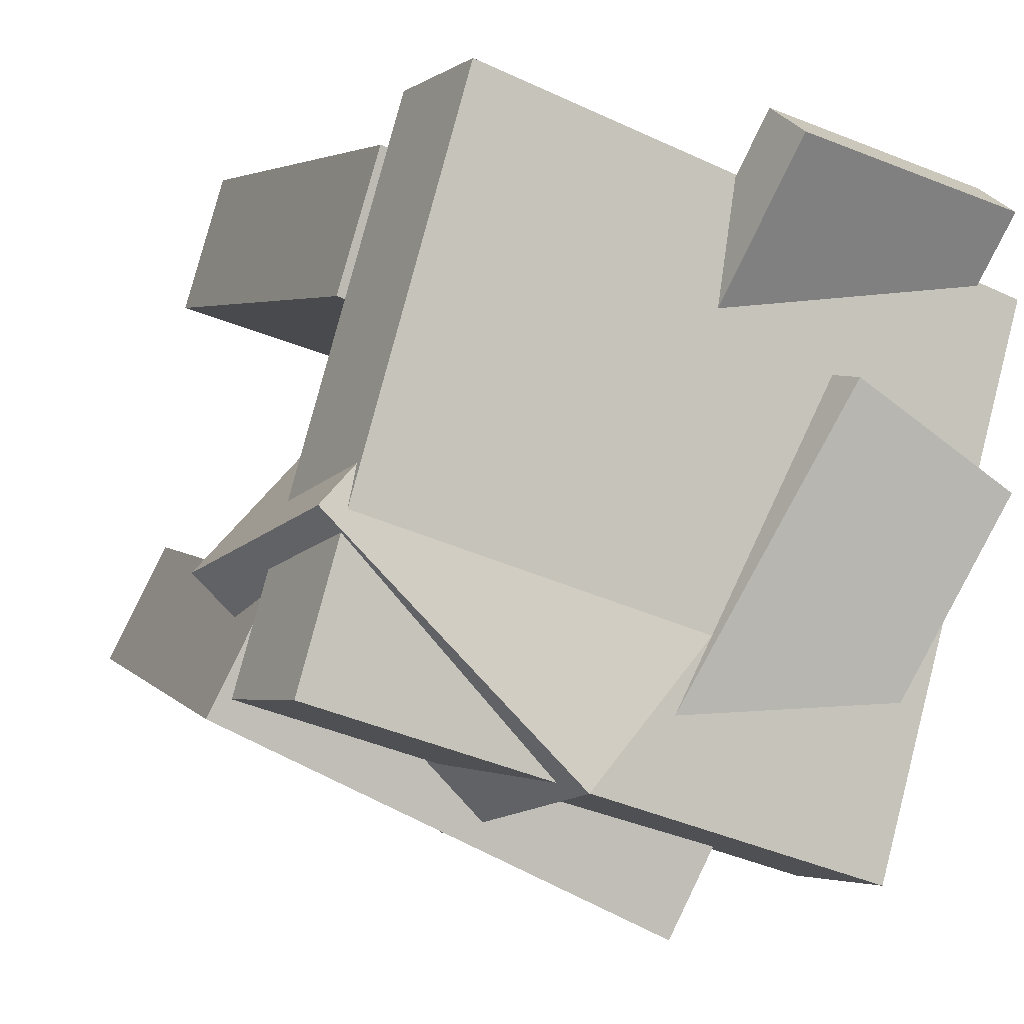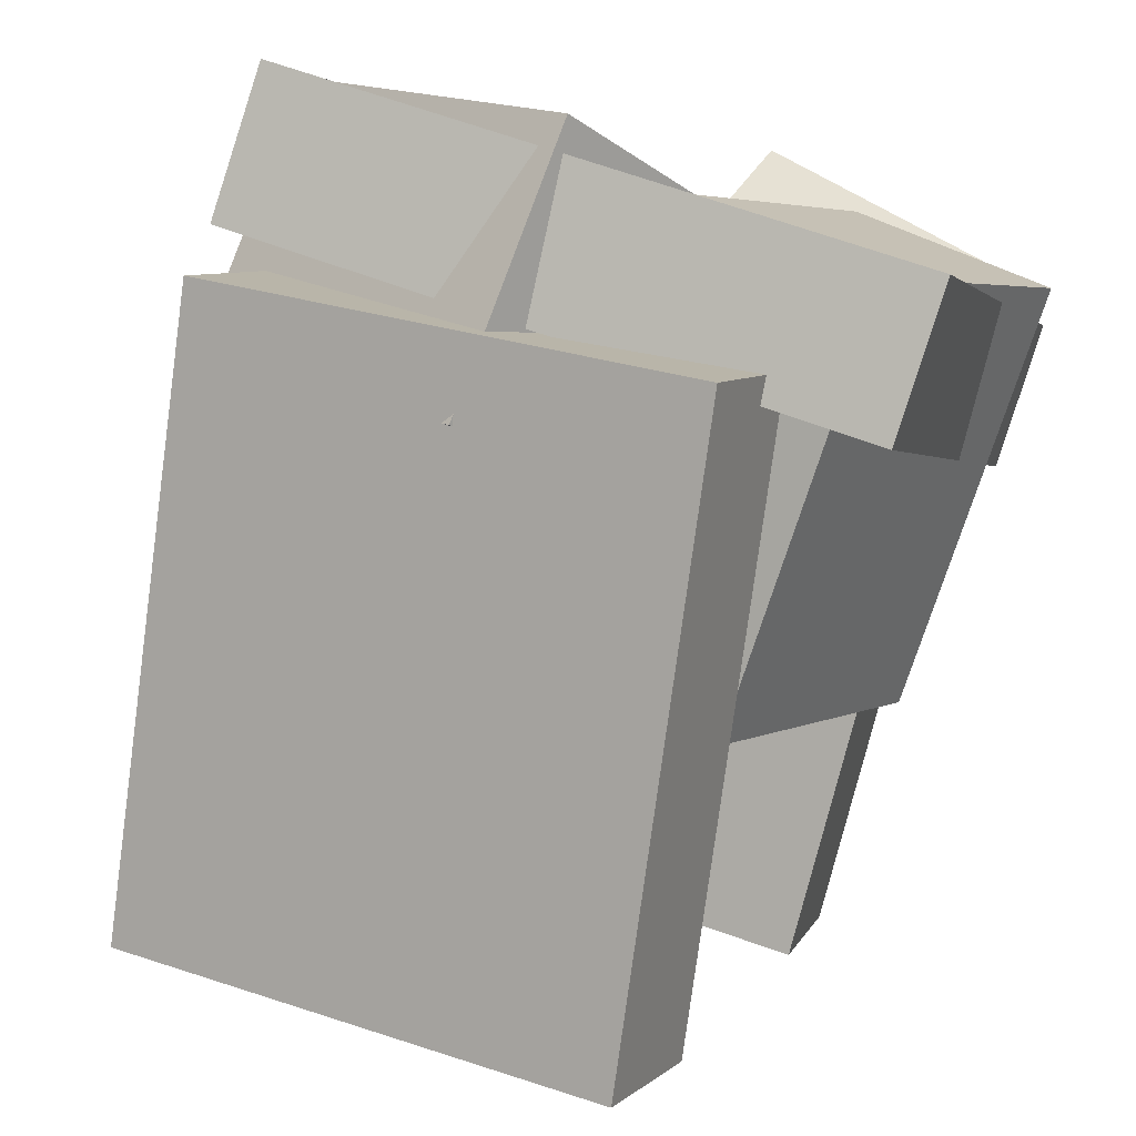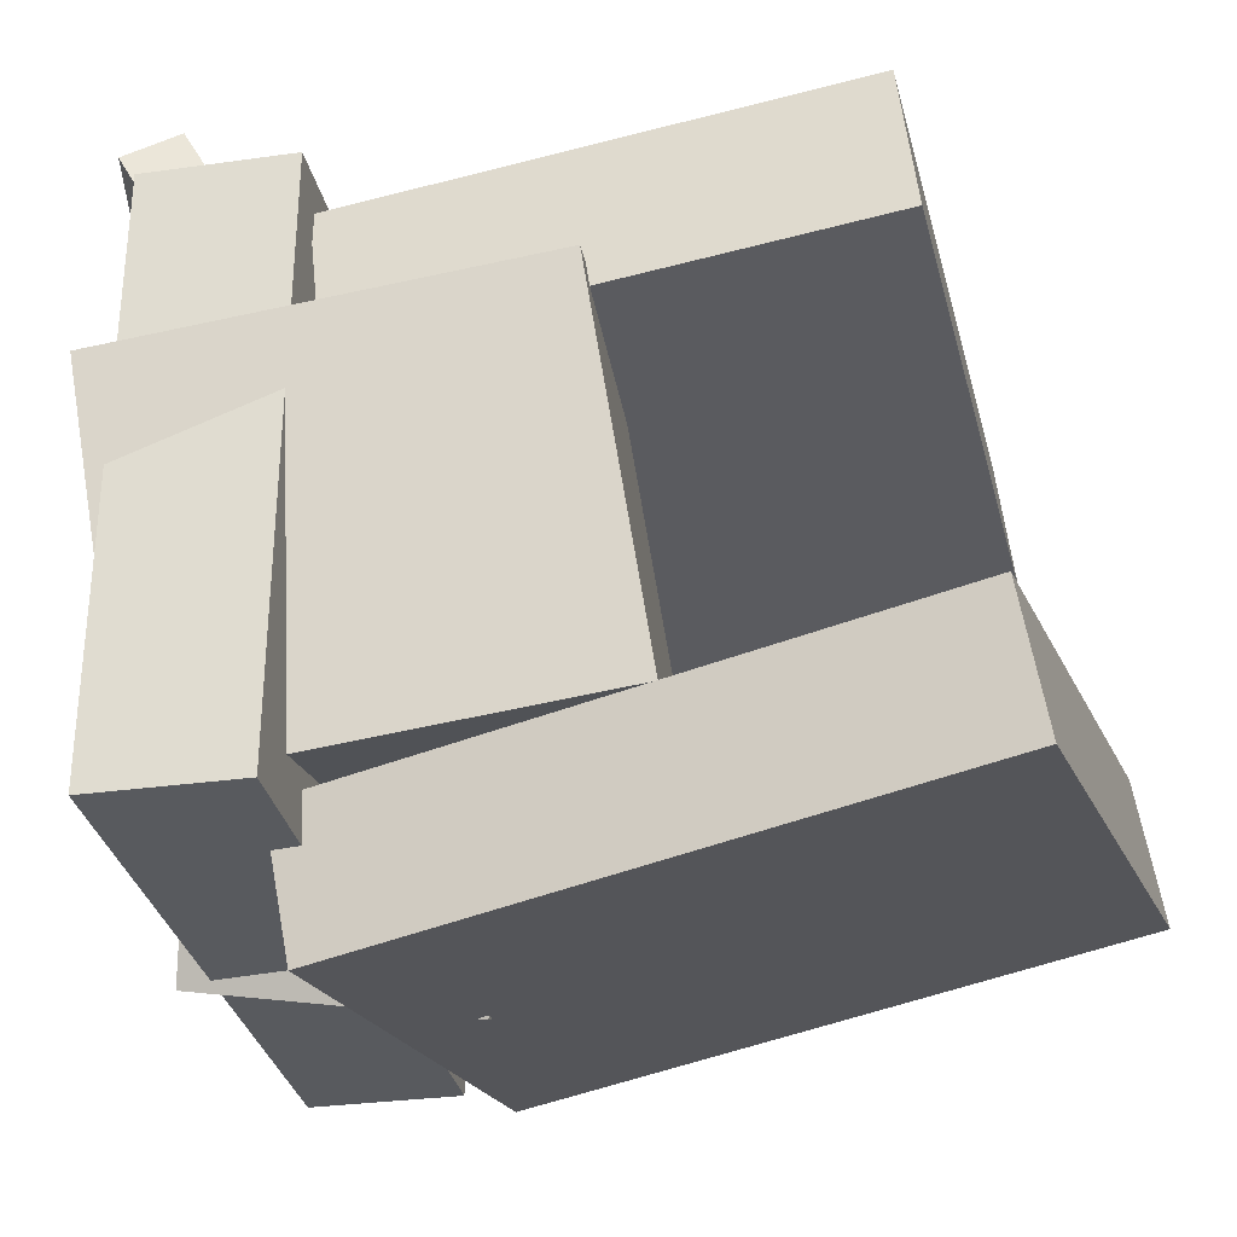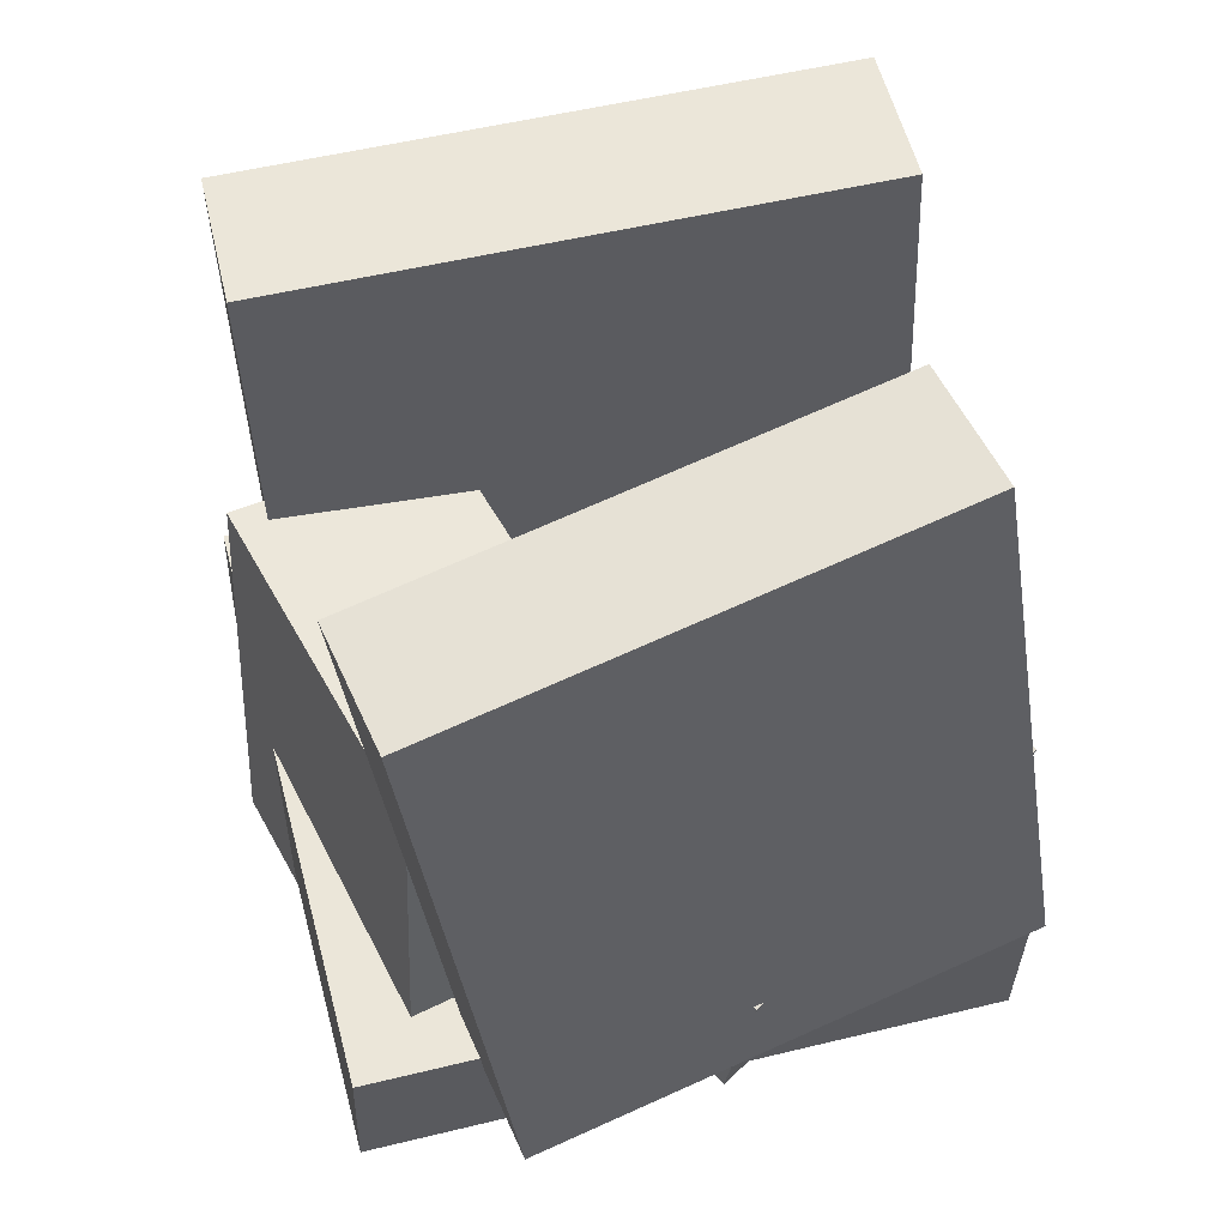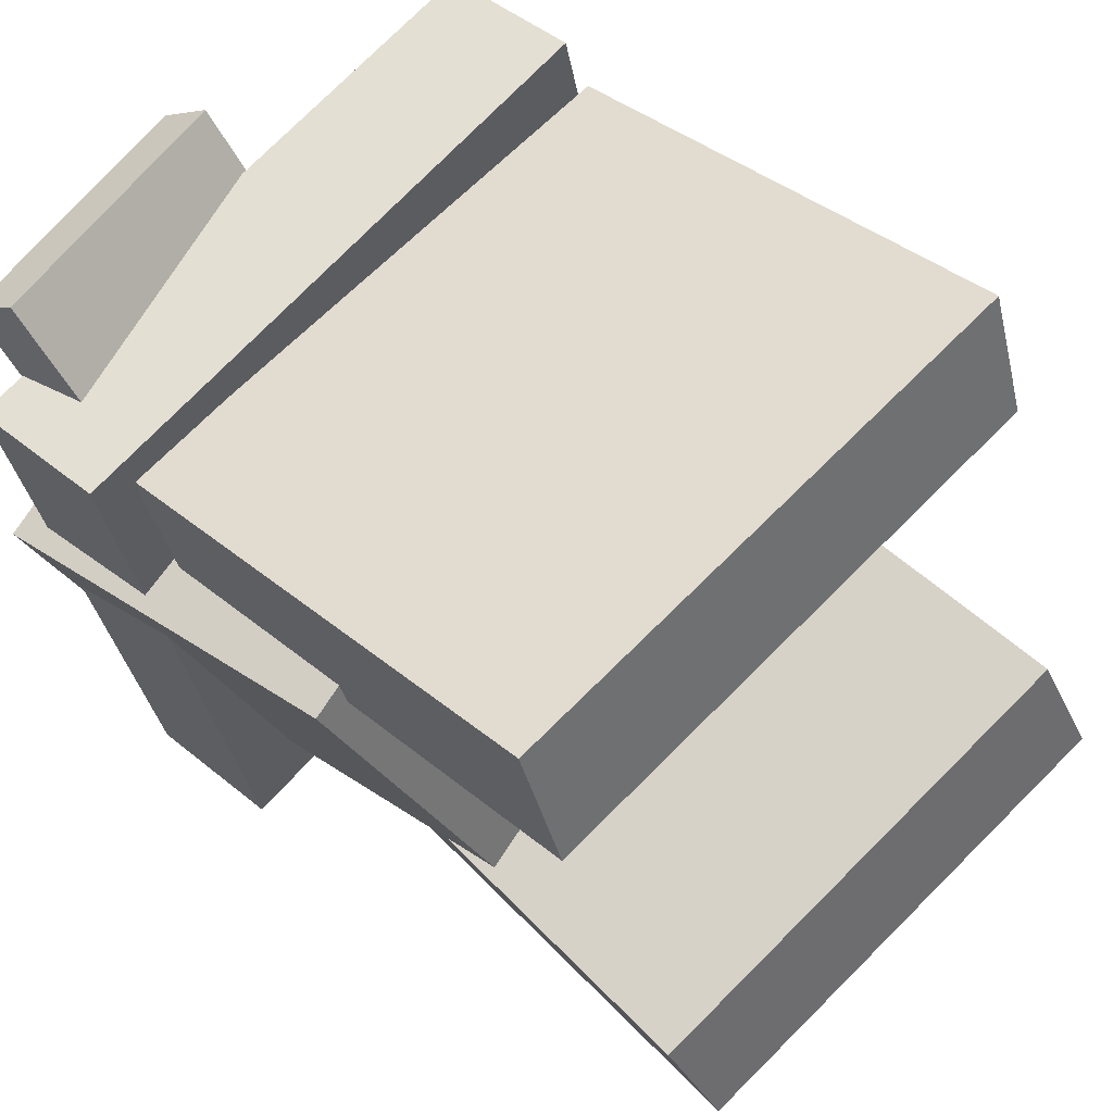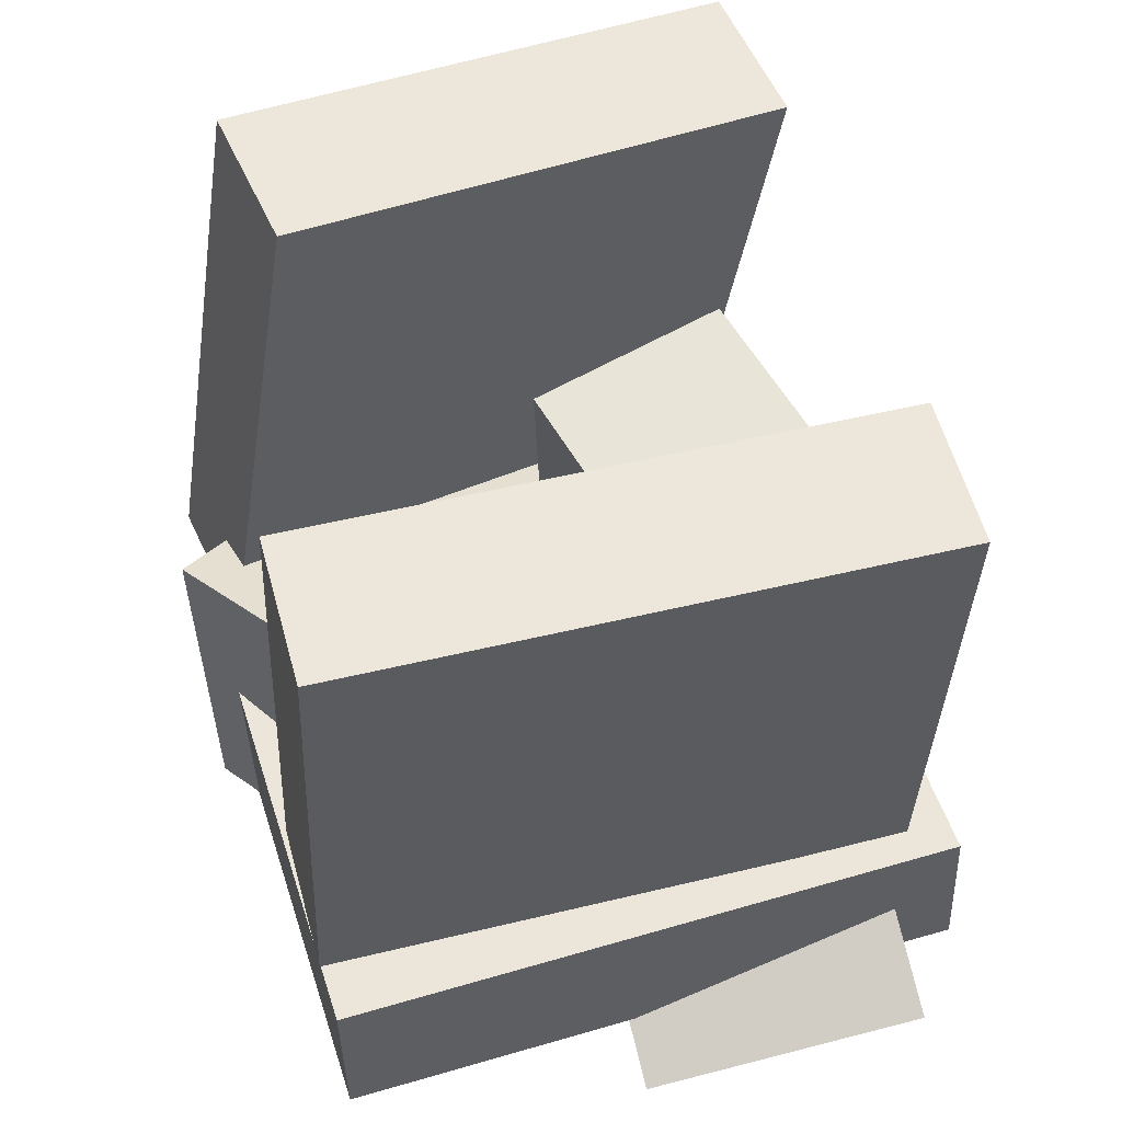
<metadata>
{"format":"obj","ext":"obj","renderer":"f3d","projection":"perspective","resolution":1024,"background":"white","views":[{"elev":0.9,"azim":-25.4,"up":"+Z"},{"elev":-79.6,"azim":-16.2,"up":"+Z"},{"elev":-49.9,"azim":102.8,"up":"+Z"},{"elev":53.9,"azim":-176.3,"up":"+Y"},{"elev":40.7,"azim":134.6,"up":"+Z"},{"elev":54.0,"azim":1.2,"up":"+Y"}]}
</metadata>
<code>
v -0.03784 -0.5129 -0.2742
v 0.2027 -0.5362 0.1257
v -0.05353 0.01295 -0.234
v 0.1871 -0.01043 0.1658
v 0.19 -0.4957 -0.4103
v 0.4306 -0.519 -0.0104
v 0.1743 0.03014 -0.3701
v 0.4149 0.006764 0.02978
f 1.0 7.0 5.0
f 1.0 3.0 7.0
f 1.0 4.0 3.0
f 1.0 2.0 4.0
f 3.0 8.0 7.0
f 3.0 4.0 8.0
f 5.0 7.0 8.0
f 5.0 8.0 6.0
f 1.0 5.0 6.0
f 1.0 6.0 2.0
f 2.0 6.0 8.0
f 2.0 8.0 4.0
v -0.3427 -0.2612 0.2209
v -0.2902 -0.2694 0.3994
v -0.3195 0.3669 0.2427
v -0.2669 0.3588 0.4213
v 0.3579 -0.28 0.01391
v 0.4105 -0.2881 0.1924
v 0.3812 0.3482 0.03576
v 0.4337 0.34 0.2143
f 9.0 15.0 13.0
f 9.0 11.0 15.0
f 9.0 12.0 11.0
f 9.0 10.0 12.0
f 11.0 16.0 15.0
f 11.0 12.0 16.0
f 13.0 15.0 16.0
f 13.0 16.0 14.0
f 9.0 13.0 14.0
f 9.0 14.0 10.0
f 10.0 14.0 16.0
f 10.0 16.0 12.0
v -0.06344 -0.2457 -0.09928
v 0.09942 -0.5032 0.4367
v 0.2753 -0.1797 -0.1705
v 0.4382 -0.4372 0.3654
v -0.05734 -0.3149 -0.1344
v 0.1055 -0.5723 0.4016
v 0.2814 -0.2489 -0.2056
v 0.4443 -0.5063 0.3303
f 17.0 23.0 21.0
f 17.0 19.0 23.0
f 17.0 20.0 19.0
f 17.0 18.0 20.0
f 19.0 24.0 23.0
f 19.0 20.0 24.0
f 21.0 23.0 24.0
f 21.0 24.0 22.0
f 17.0 21.0 22.0
f 17.0 22.0 18.0
f 18.0 22.0 24.0
f 18.0 24.0 20.0
v -0.5108 -0.2824 -0.2659
v -0.4333 -0.2976 -0.1089
v -0.3983 0.4692 -0.2489
v -0.3208 0.4541 -0.09186
v 0.04685 -0.3595 -0.5485
v 0.1243 -0.3746 -0.3915
v 0.1593 0.3922 -0.5315
v 0.2368 0.377 -0.3744
f 25.0 31.0 29.0
f 25.0 27.0 31.0
f 25.0 28.0 27.0
f 25.0 26.0 28.0
f 27.0 32.0 31.0
f 27.0 28.0 32.0
f 29.0 31.0 32.0
f 29.0 32.0 30.0
f 25.0 29.0 30.0
f 25.0 30.0 26.0
f 26.0 30.0 32.0
f 26.0 32.0 28.0
v -0.4951 -0.5245 -0.2257
v -0.2613 -0.4672 0.4749
v -0.5004 -0.3407 -0.239
v -0.2666 -0.2834 0.4617
v 0.2451 -0.5209 -0.473
v 0.4789 -0.4636 0.2277
v 0.2398 -0.3371 -0.4862
v 0.4736 -0.2799 0.2144
f 33.0 39.0 37.0
f 33.0 35.0 39.0
f 33.0 36.0 35.0
f 33.0 34.0 36.0
f 35.0 40.0 39.0
f 35.0 36.0 40.0
f 37.0 39.0 40.0
f 37.0 40.0 38.0
f 33.0 37.0 38.0
f 33.0 38.0 34.0
f 34.0 38.0 40.0
f 34.0 40.0 36.0
v -0.4623 -0.5099 -0.01984
v -0.2002 -0.4293 0.2116
v -0.4916 -0.175 -0.1034
v -0.2295 -0.09438 0.128
v -0.165 -0.5633 -0.3379
v 0.09709 -0.4826 -0.1065
v -0.1942 -0.2284 -0.4215
v 0.06781 -0.1478 -0.1901
f 41.0 47.0 45.0
f 41.0 43.0 47.0
f 41.0 44.0 43.0
f 41.0 42.0 44.0
f 43.0 48.0 47.0
f 43.0 44.0 48.0
f 45.0 47.0 48.0
f 45.0 48.0 46.0
f 41.0 45.0 46.0
f 41.0 46.0 42.0
f 42.0 46.0 48.0
f 42.0 48.0 44.0

</code>
